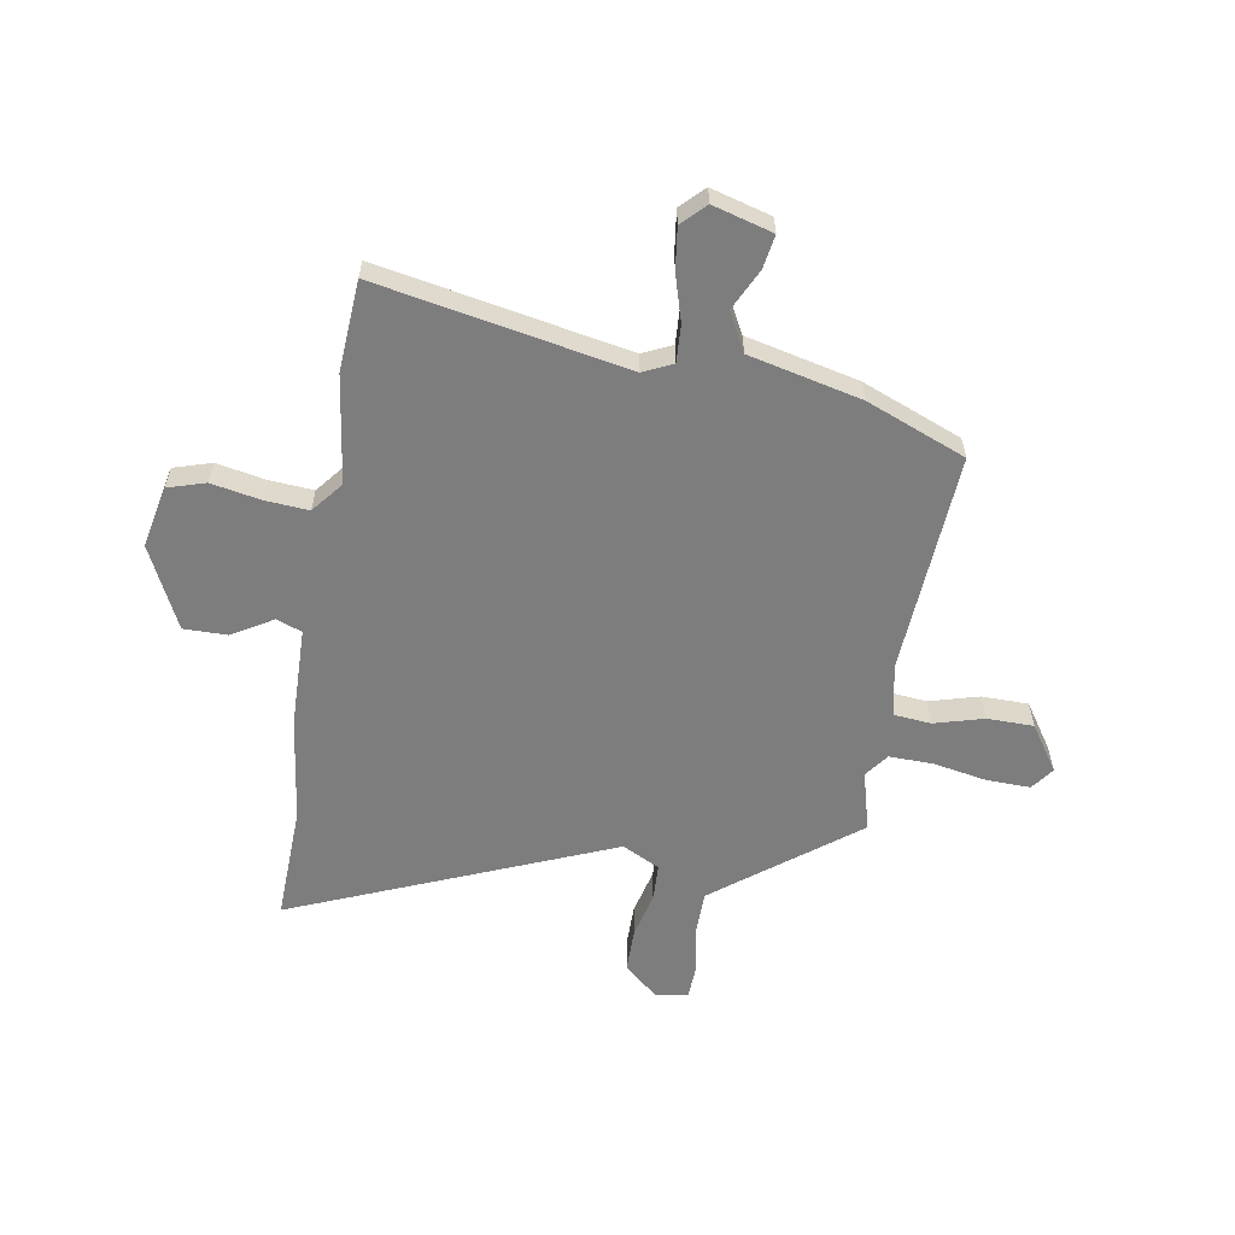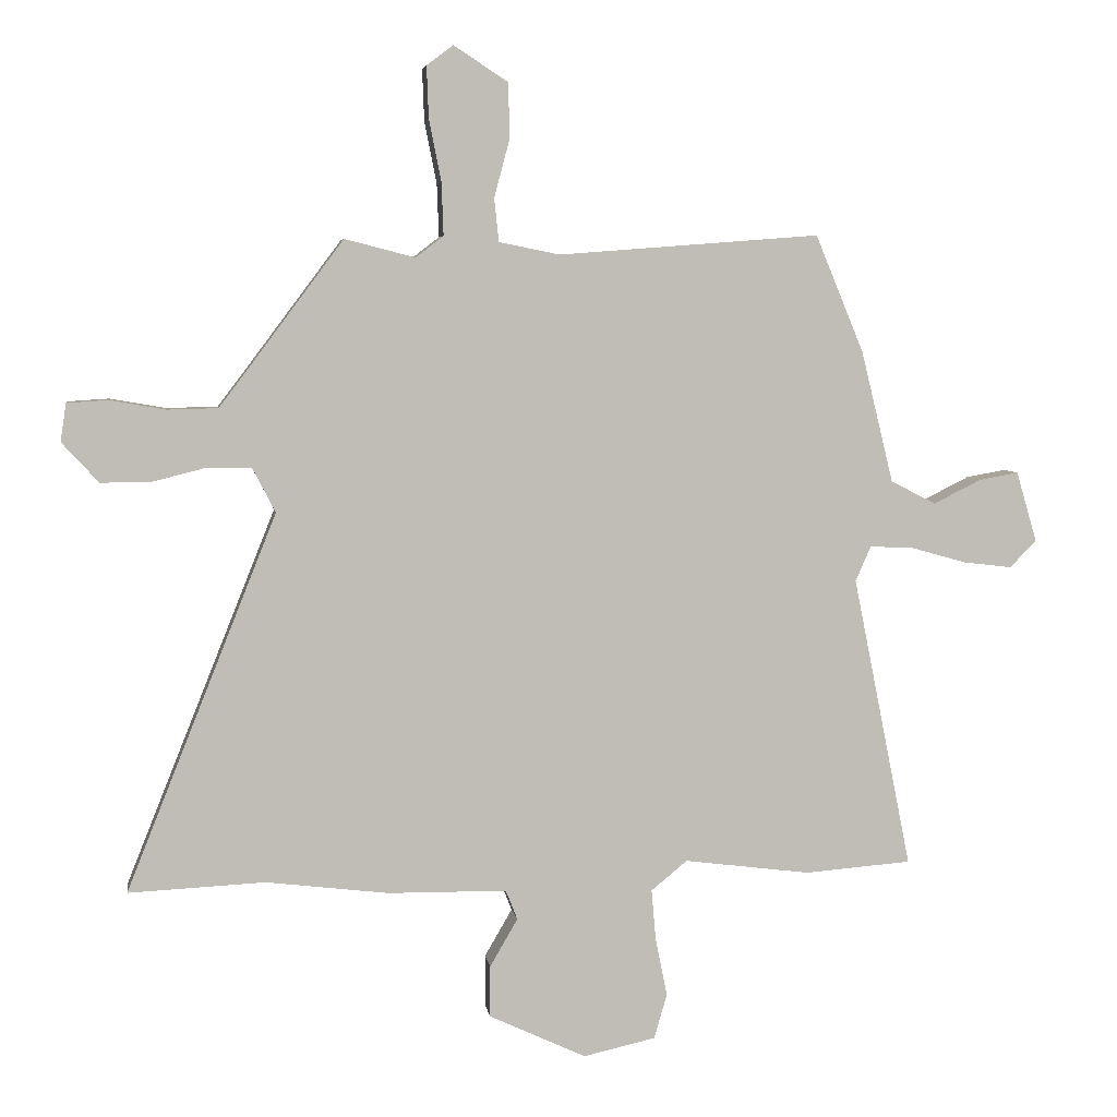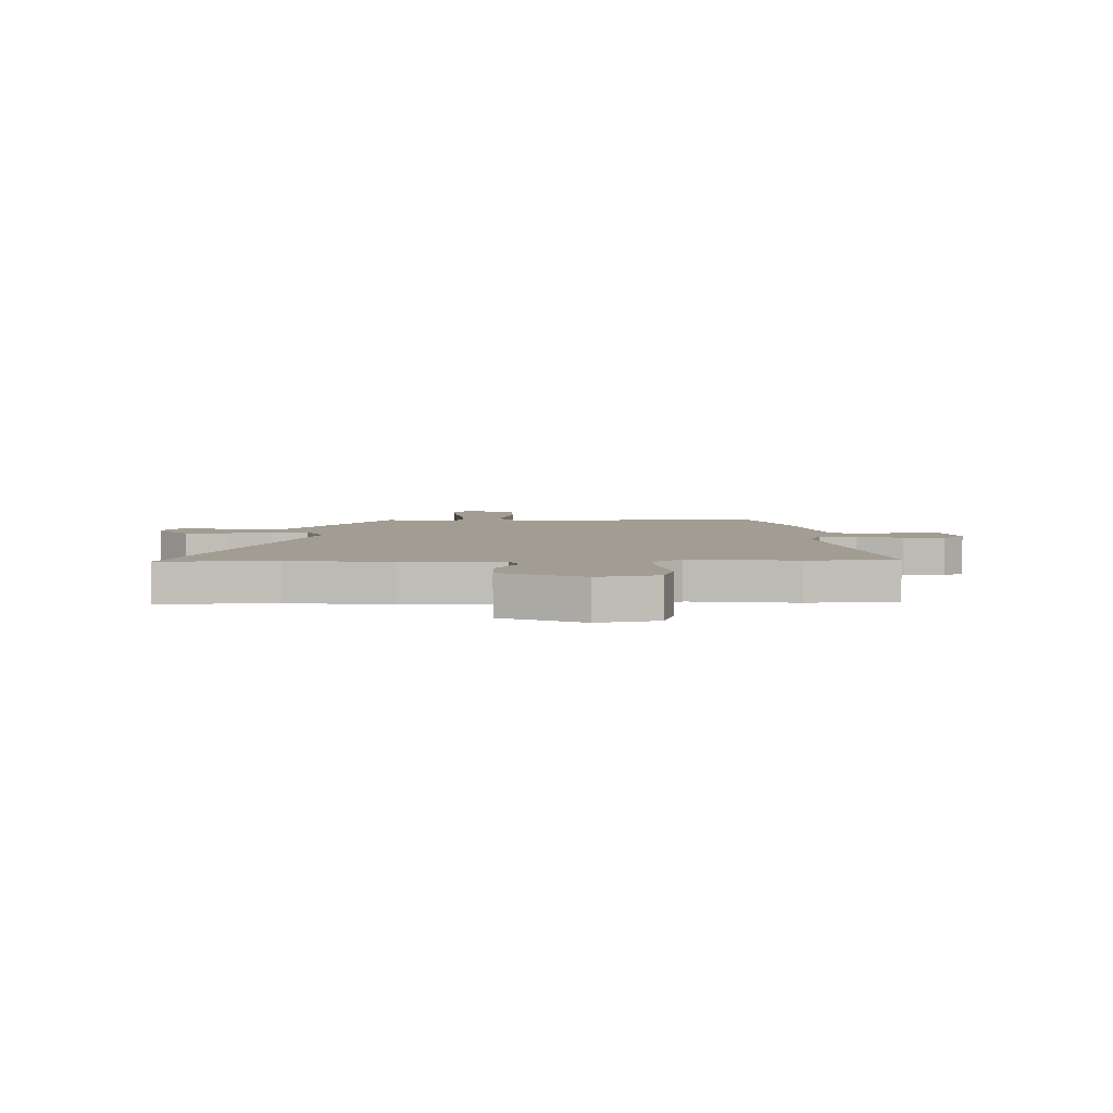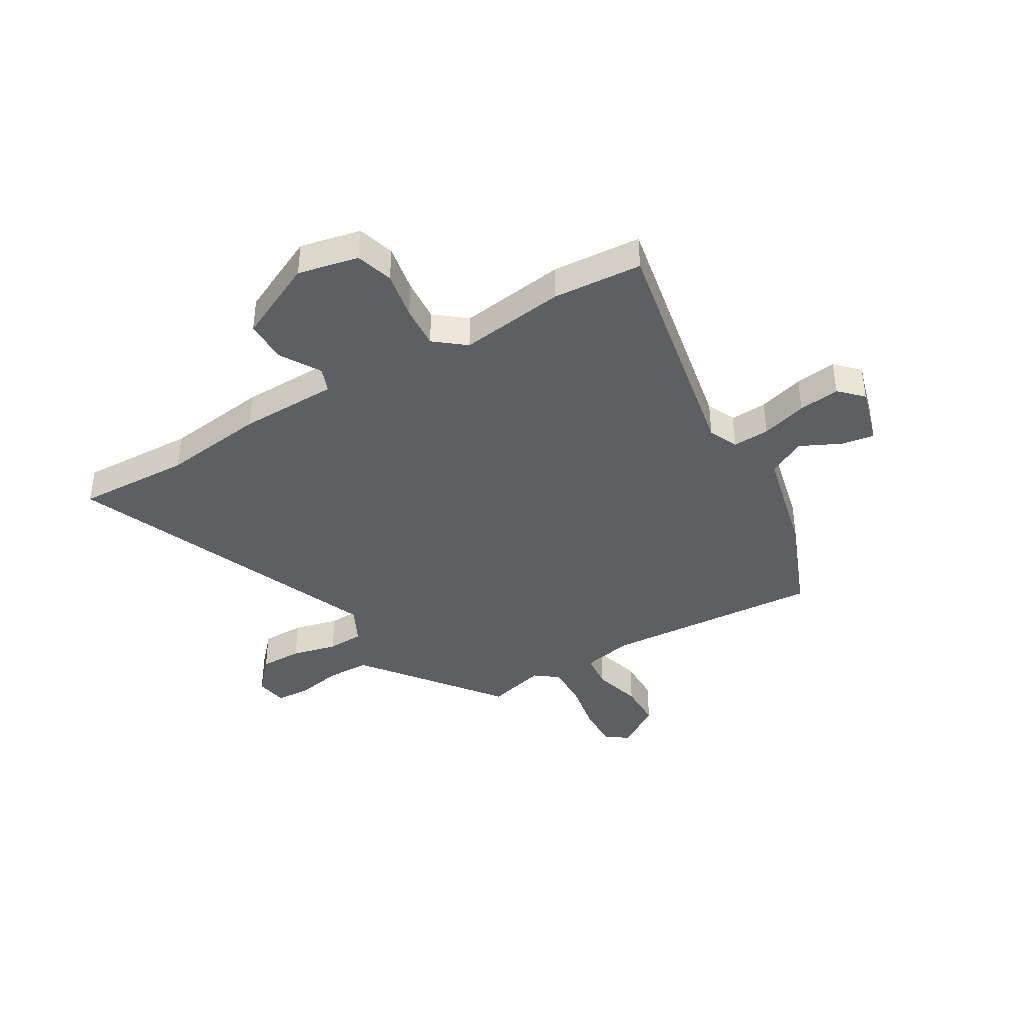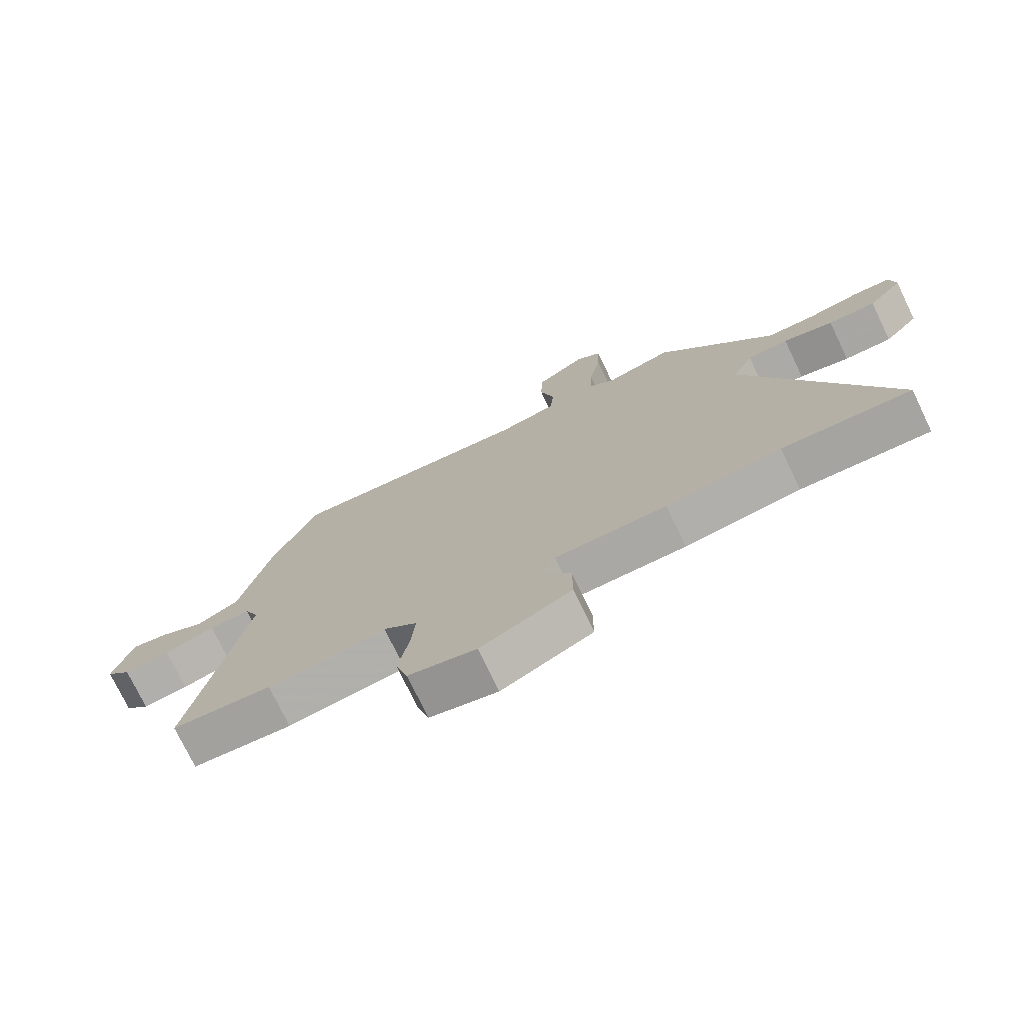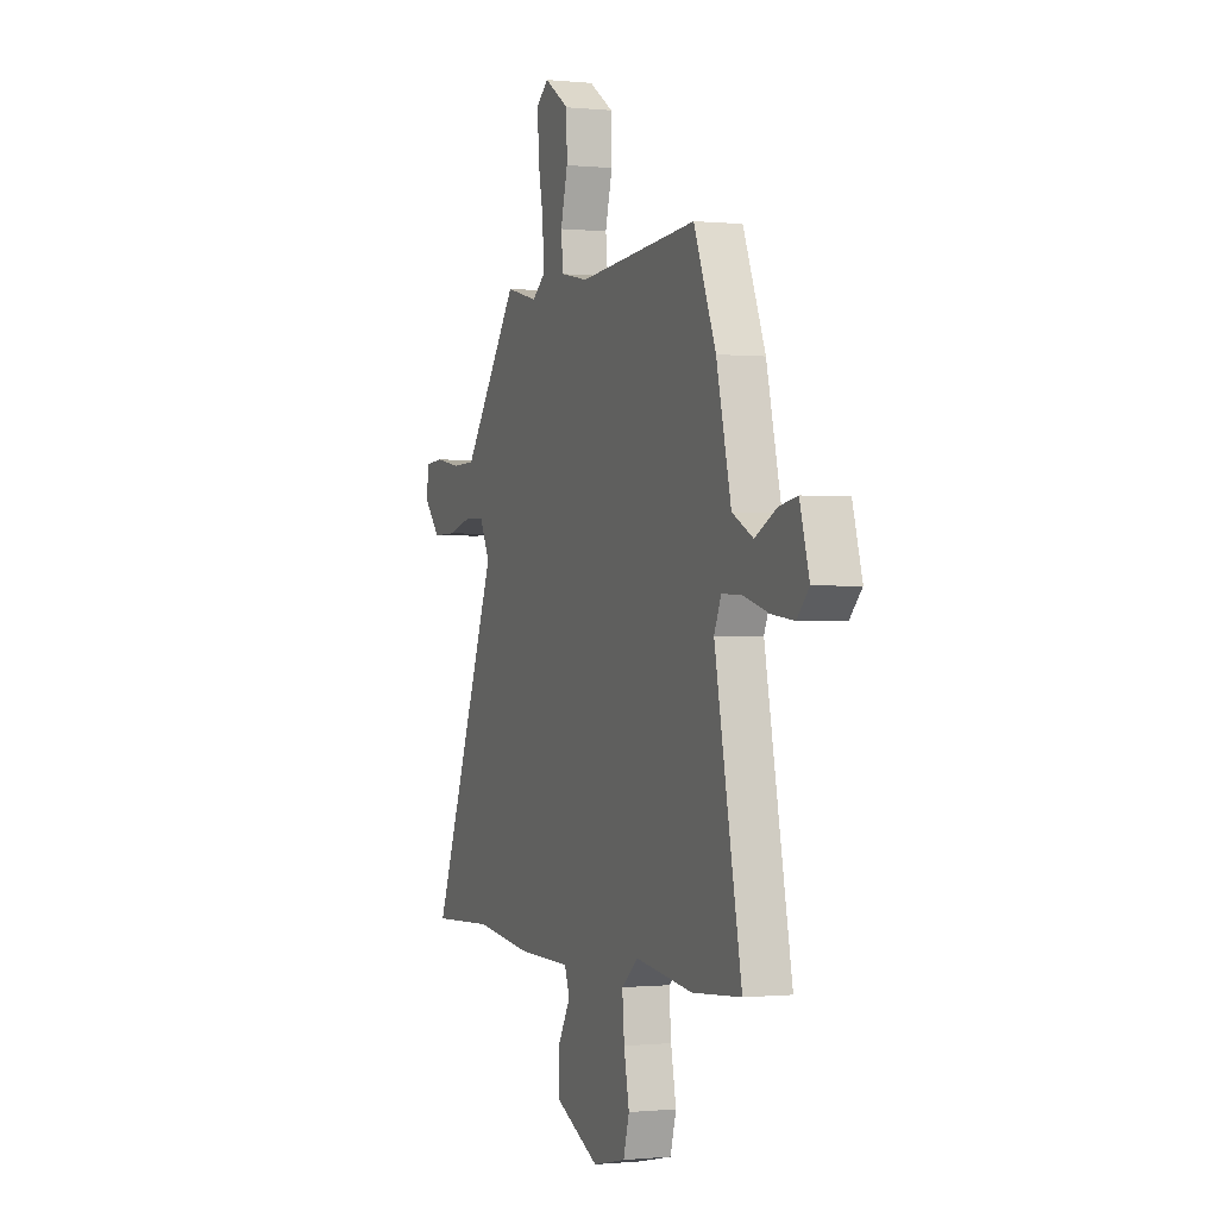
<metadata>
{"format":"obj","ext":"obj","renderer":"f3d","projection":"perspective","resolution":1024,"background":"white","views":[{"elev":-59.1,"azim":-98.9,"up":"+Y"},{"elev":5.3,"azim":171.7,"up":"+Z"},{"elev":4.8,"azim":178.8,"up":"+Y"},{"elev":-40.2,"azim":-148.8,"up":"+Y"},{"elev":-74.8,"azim":25.7,"up":"+Z"},{"elev":-0.5,"azim":-110.9,"up":"+Z"}]}
</metadata>
<code>
v 0.694 0.07 -0.509
v 0.482 0.07 -0.499
v 0.292 0.07 -0.522
v 0.108 0.07 -0.524
v 0.09 0.07 -0.57
v 0.133 0.07 -0.644
v 0.133 0.07 -0.724
v -0.017 0.07 -0.794
v -0.129 0.07 -0.769
v -0.149 0.07 -0.7
v -0.131 0.07 -0.611
v -0.124 0.07 -0.531
v -0.18 0.07 -0.485
v -0.376 0.07 -0.51
v -0.541 0.07 -0.497
v -0.45 0.07 -0.044
v -0.474 0.07 0.01
v -0.542 0.07 0.007
v -0.627 0.07 -0.017
v -0.703 0.07 -0.026
v -0.744 0.07 0.016
v -0.712 0.07 0.125
v -0.651 0.07 0.114
v -0.577 0.07 0.077
v -0.507 0.07 0.113
v -0.457 0.07 0.317
v -0.382 0.07 0.498
v 0.023 0.07 0.467
v 0.117 0.07 0.486
v 0.124 0.07 0.553
v 0.1 0.07 0.643
v 0.102 0.07 0.728
v 0.186 0.07 0.783
v 0.227 0.07 0.752
v 0.224 0.07 0.672
v 0.205 0.07 0.576
v 0.202 0.07 0.495
v 0.245 0.07 0.462
v 0.354 0.07 0.49
v 0.505 0.07 0.288
v 0.546 0.07 0.234
v 0.625 0.07 0.232
v 0.711 0.07 0.247
v 0.774 0.07 0.243
v 0.783 0.07 0.184
v 0.726 0.07 0.122
v 0.647 0.07 0.123
v 0.564 0.07 0.144
v 0.496 0.07 0.142
v 0.461 0.07 0.074
v 0.694 0 -0.509
v 0.482 0 -0.499
v 0.292 0 -0.522
v 0.108 0 -0.524
v 0.09 0 -0.57
v 0.133 0 -0.644
v 0.133 0 -0.724
v -0.017 0 -0.794
v -0.129 0 -0.769
v -0.149 0 -0.7
v -0.131 0 -0.611
v -0.124 0 -0.531
v -0.18 0 -0.485
v -0.376 0 -0.51
v -0.541 0 -0.497
v -0.45 0 -0.044
v -0.474 0 0.01
v -0.542 0 0.007
v -0.627 0 -0.017
v -0.703 0 -0.026
v -0.744 0 0.016
v -0.712 0 0.125
v -0.651 0 0.114
v -0.577 0 0.077
v -0.507 0 0.113
v -0.457 0 0.317
v -0.382 0 0.498
v 0.023 0 0.467
v 0.117 0 0.486
v 0.124 0 0.553
v 0.1 0 0.643
v 0.102 0 0.728
v 0.186 0 0.783
v 0.227 0 0.752
v 0.224 0 0.672
v 0.205 0 0.576
v 0.202 0 0.495
v 0.245 0 0.462
v 0.354 0 0.49
v 0.505 0 0.288
v 0.546 0 0.234
v 0.625 0 0.232
v 0.711 0 0.247
v 0.774 0 0.243
v 0.783 0 0.184
v 0.726 0 0.122
v 0.647 0 0.123
v 0.564 0 0.144
v 0.496 0 0.142
v 0.461 0 0.074
f 45 46 47 48
f 45 48 49
f 42 43 44 45
f 41 42 45 49
f 40 41 49
f 38 39 40 49
f 37 38 49 50
f 33 34 35 36
f 33 36 37
f 30 31 32 33
f 29 30 33 37
f 28 29 37 50
f 25 26 27 28
f 21 22 23 24
f 19 20 21 24
f 18 19 24 25
f 17 18 25 28
f 13 14 15 16
f 12 13 16 17
f 8 9 10 11
f 8 11 12
f 5 6 7 8
f 4 5 8 12
f 2 3 4
f 2 4 12 17
f 17 28 50
f 1 2 17 50
f 98 97 96 95
f 99 98 95
f 95 94 93 92
f 99 95 92 91
f 99 91 90
f 99 90 89 88
f 100 99 88 87
f 86 85 84 83
f 87 86 83
f 83 82 81 80
f 87 83 80 79
f 100 87 79 78
f 78 77 76 75
f 74 73 72 71
f 74 71 70 69
f 75 74 69 68
f 78 75 68 67
f 66 65 64 63
f 67 66 63 62
f 61 60 59 58
f 62 61 58
f 58 57 56 55
f 62 58 55 54
f 54 53 52
f 67 62 54 52
f 100 78 67
f 100 67 52 51
f 1 51 52 2
f 2 52 53 3
f 3 53 54 4
f 4 54 55 5
f 5 55 56 6
f 6 56 57 7
f 7 57 58 8
f 8 58 59 9
f 9 59 60 10
f 10 60 61 11
f 11 61 62 12
f 12 62 63 13
f 13 63 64 14
f 14 64 65 15
f 15 65 66 16
f 16 66 67 17
f 17 67 68 18
f 18 68 69 19
f 19 69 70 20
f 20 70 71 21
f 21 71 72 22
f 22 72 73 23
f 23 73 74 24
f 24 74 75 25
f 25 75 76 26
f 26 76 77 27
f 27 77 78 28
f 28 78 79 29
f 29 79 80 30
f 30 80 81 31
f 31 81 82 32
f 32 82 83 33
f 33 83 84 34
f 34 84 85 35
f 35 85 86 36
f 36 86 87 37
f 37 87 88 38
f 38 88 89 39
f 39 89 90 40
f 40 90 91 41
f 41 91 92 42
f 42 92 93 43
f 43 93 94 44
f 44 94 95 45
f 45 95 96 46
f 46 96 97 47
f 47 97 98 48
f 48 98 99 49
f 49 99 100 50
f 50 100 51 1

</code>
